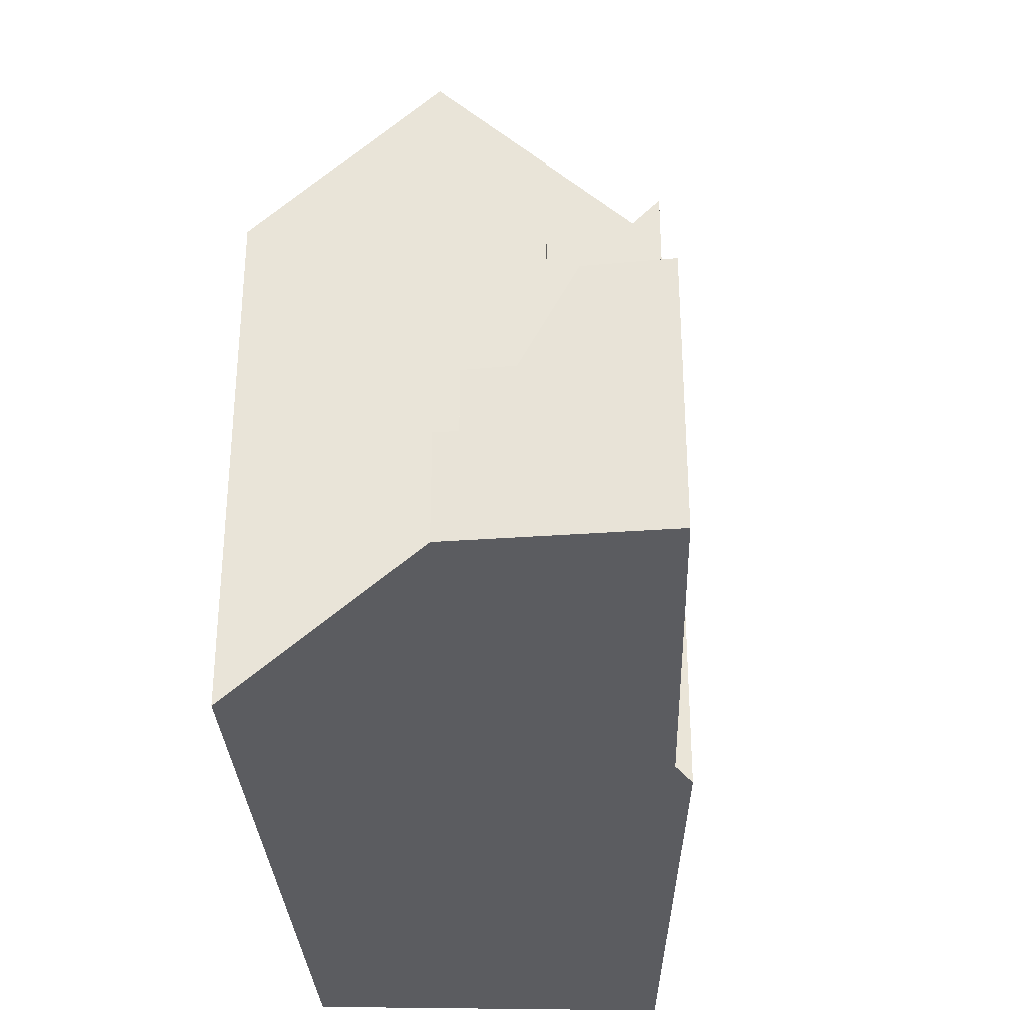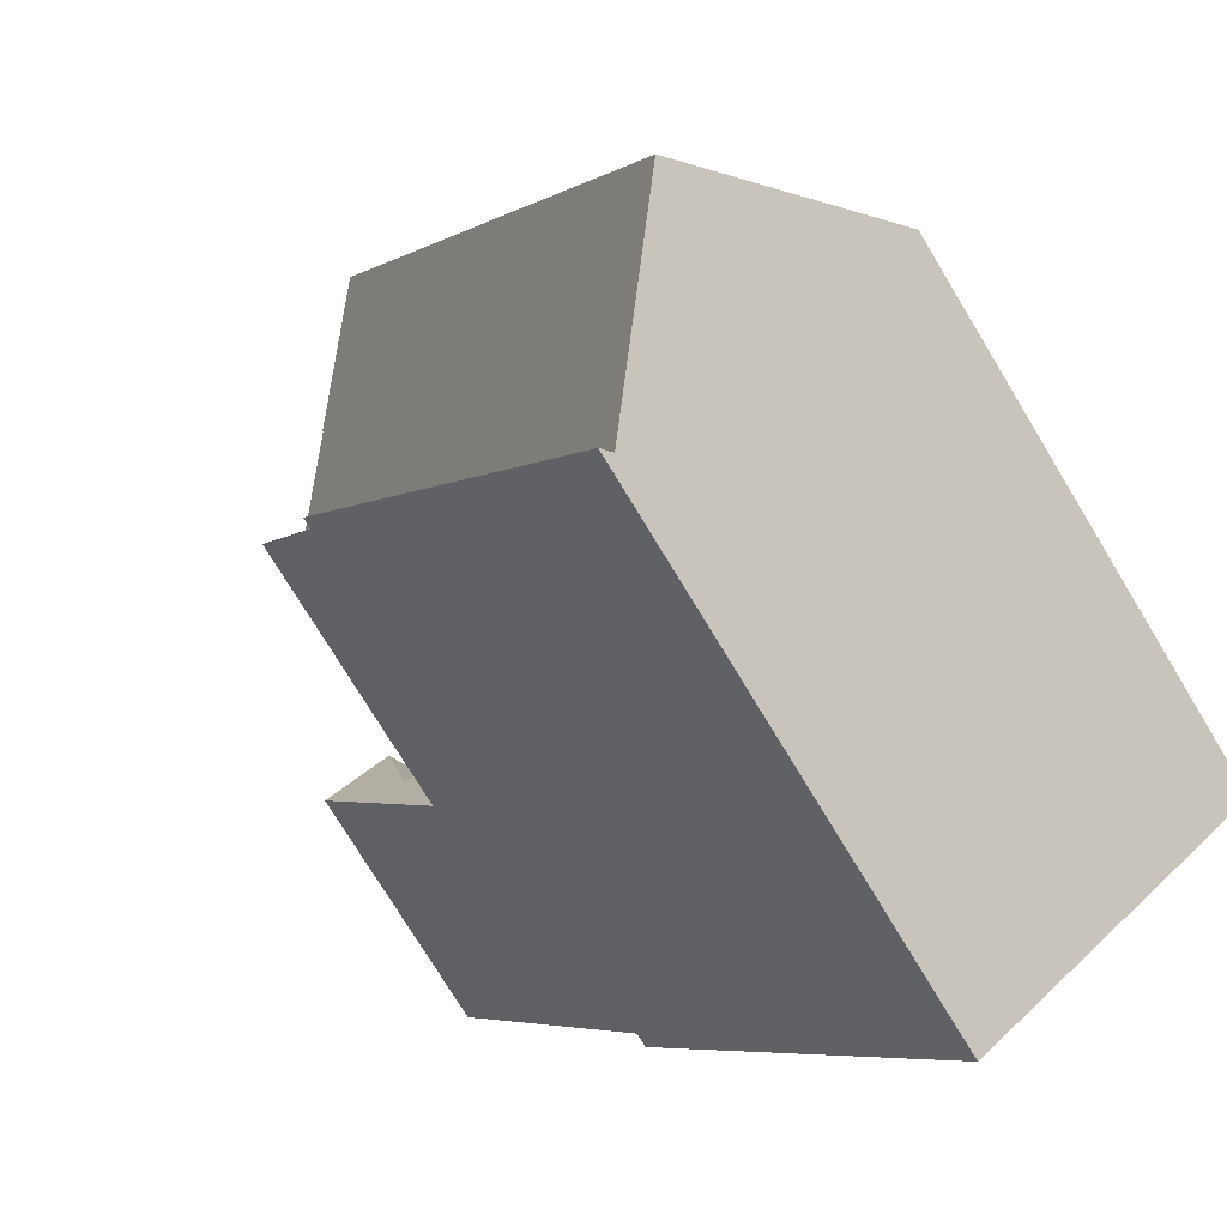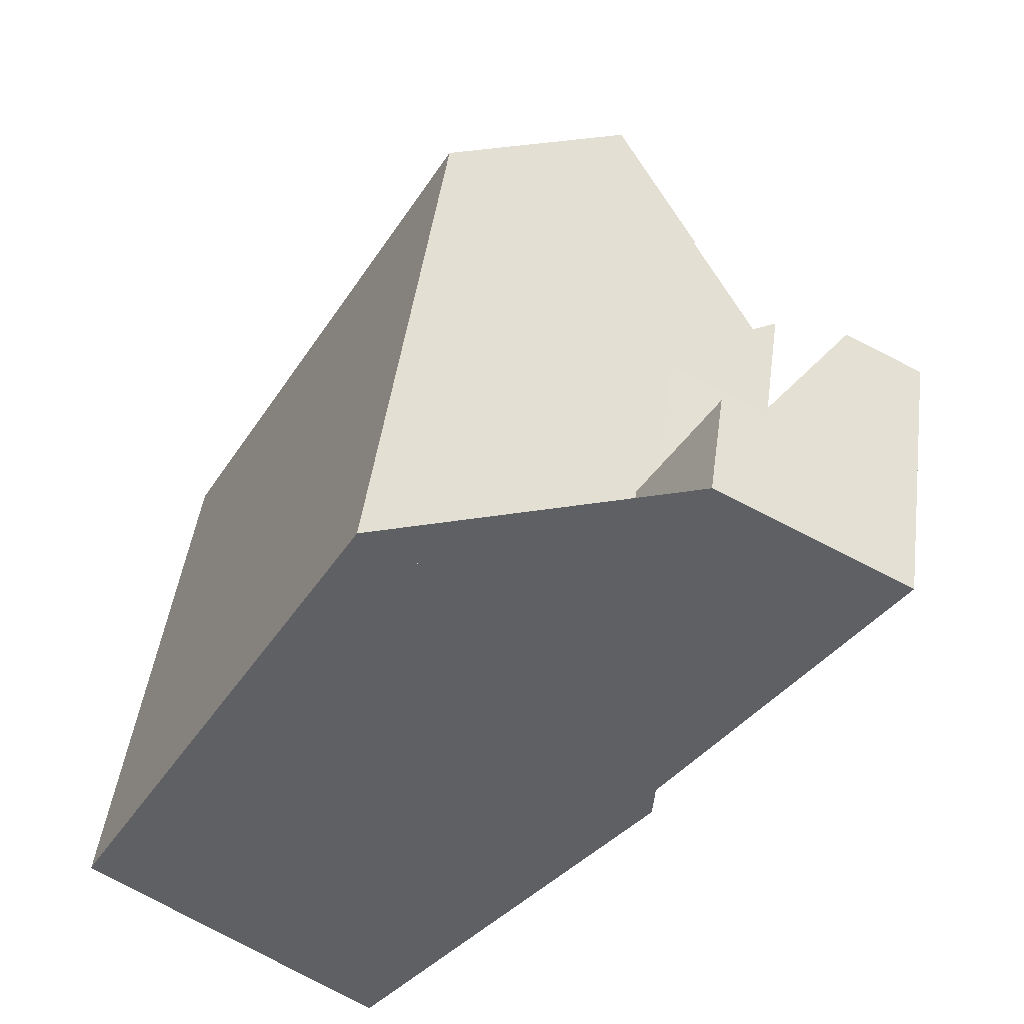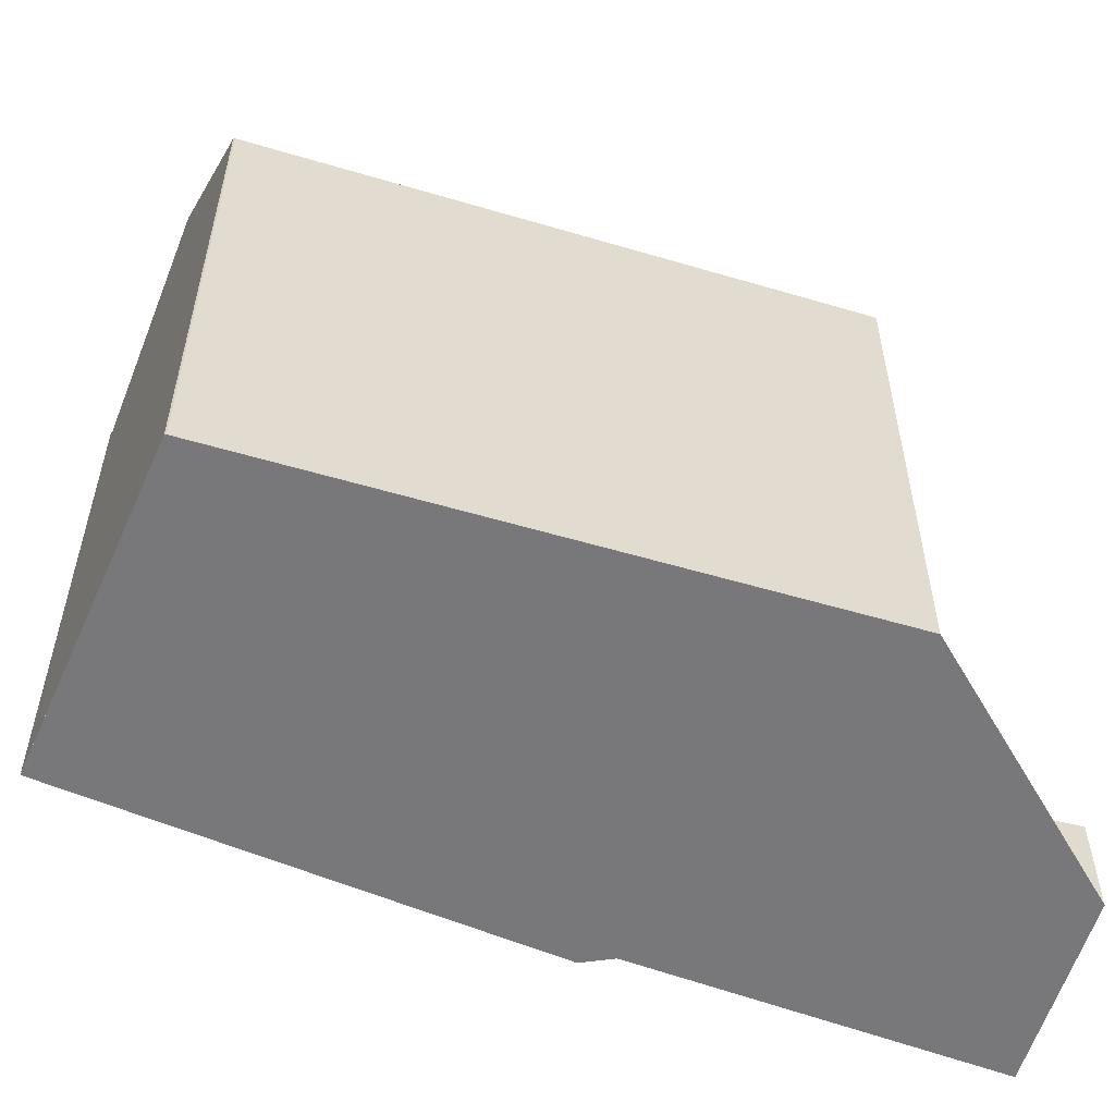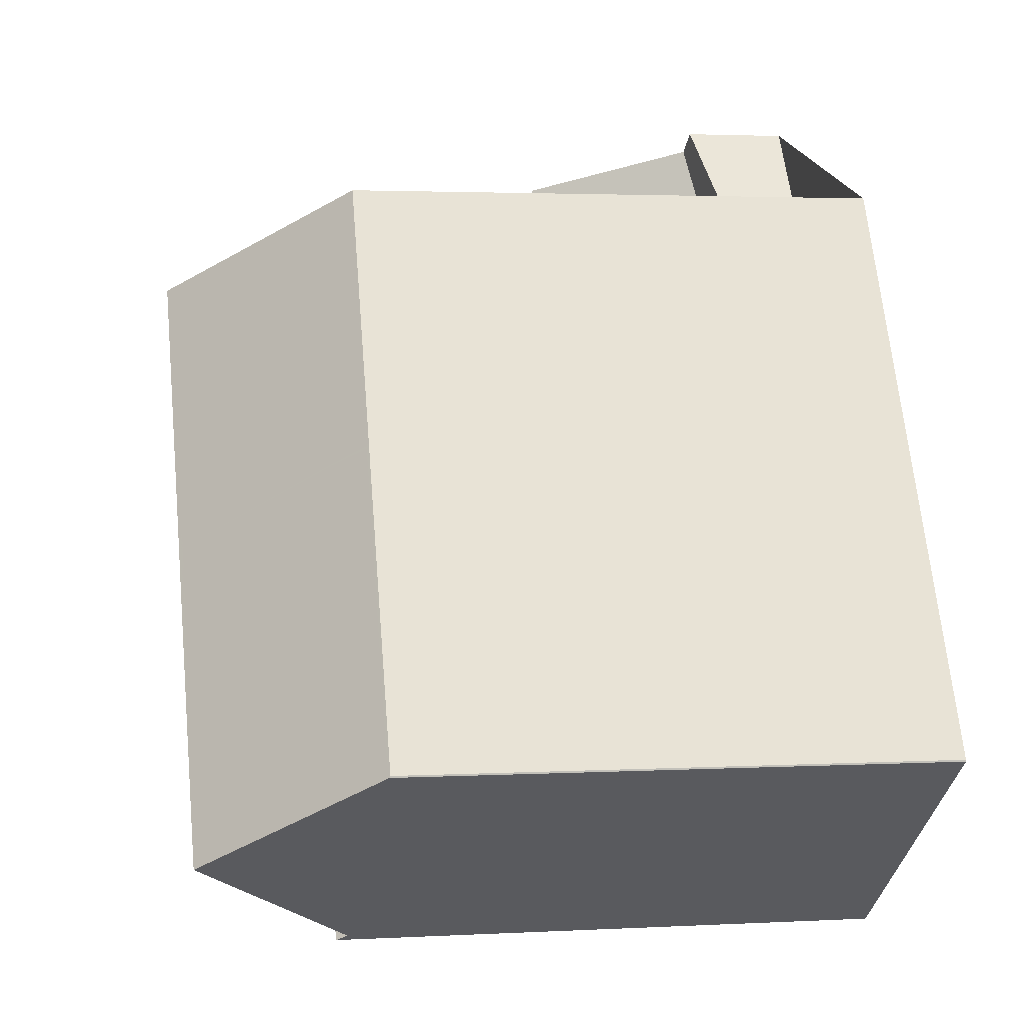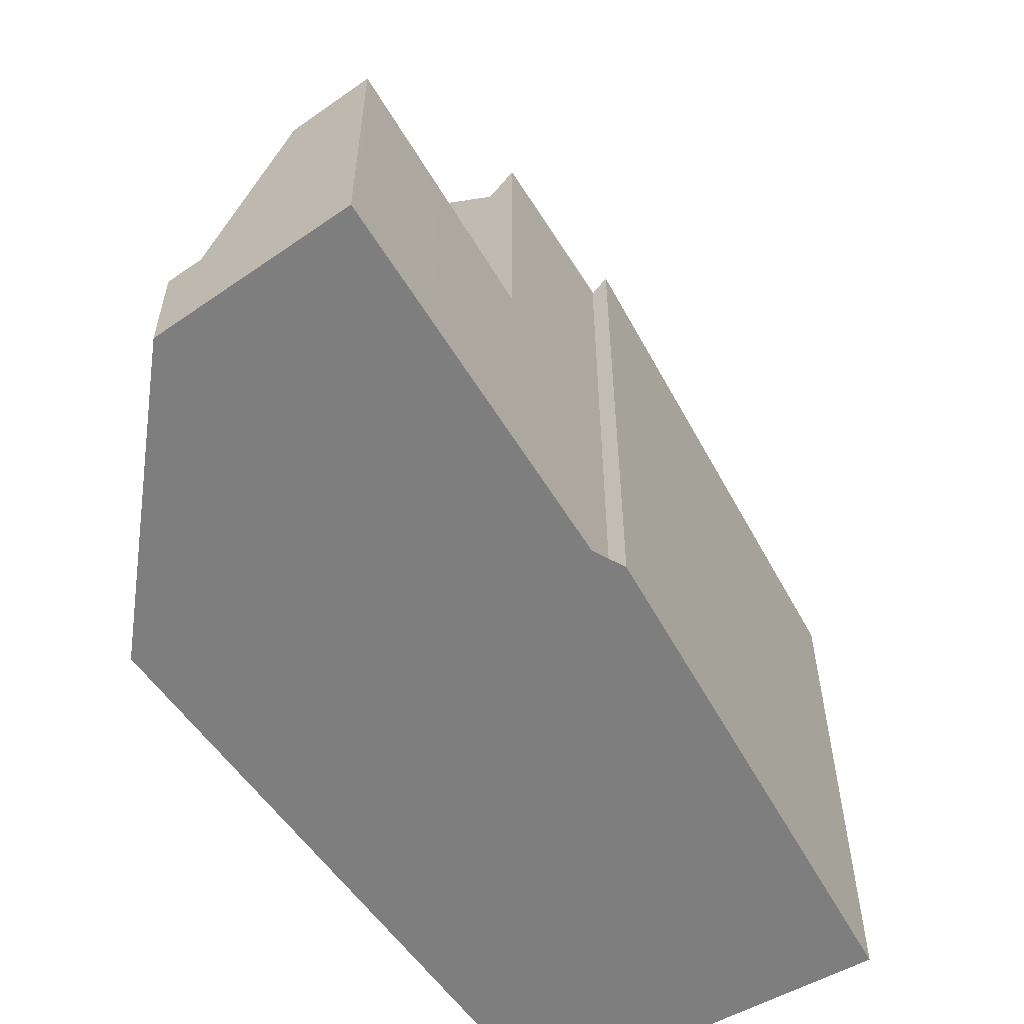
<metadata>
{"format":"obj","ext":"obj","renderer":"f3d","projection":"perspective","resolution":1024,"background":"white","views":[{"elev":-34.8,"azim":-145.5,"up":"+Z"},{"elev":-76.2,"azim":31.3,"up":"+Y"},{"elev":46.1,"azim":-172.4,"up":"+Y"},{"elev":-57.5,"azim":102.2,"up":"+Z"},{"elev":2.5,"azim":79.2,"up":"+Y"},{"elev":-59.4,"azim":-115.3,"up":"+Z"}]}
</metadata>
<code>
v -189.7 -1085 9.364
v -184.4 -1095 9.46
v -184.4 -1095 9.475
v -195 -1083 1.864
v -193.8 -1085 1.439
v -198.1 -1085 4.767
v -196.3 -1087 4.627
v -195.2 -1088 4.526
v -189.4 -1098 9.73
v -194.4 -1091 10.03
v -194.2 -1091 9.723
v -192.5 -1087 12.45
v -186.9 -1096 12.37
v -186.9 -1096 12.37
v -192.5 -1087 12.45
v -189.2 -1098 9.551
v -195.7 -1089 8.745
v -194.1 -1088 10.63
v -195.5 -1084 1.853
v -195.3 -1084 1.701
v -194.6 -1084 1.736
v -194.8 -1084 1.798
v -194.7 -1084 1.736
v -193.9 -1085 1.437
v -195.5 -1084 1.853
v -194.1 -1085 1.426
v -197.5 -1086 4.712
v -196.8 -1084 4.731
v -194.1 -1085 4.575
v -195.7 -1089 4.54
v -194.1 -1088 4.496
v -189.2 -1098 9.551
v -195.3 -1089 9.202
v -195.7 -1089 9.688
v -194.1 -1088 7.68
v -196.4 -1087 4.641
v -194.9 -1086 1.41
v -196.1 -1088 4.57
v -196.7 -1085 4.692
v -196.8 -1084 4.731
v -197.1 -1086 4.702
v -196.6 -1085 4.688
v -197.6 -1086 4.715
v -195.3 -1085 1.643
v -194.4 -1084 1.659
v -194.4 -1084 1.659
v -195.3 -1085 1.643
v -196.6 -1085 4.688
v -195.3 -1084 1.701
v -196.7 -1085 4.692
v -189.8 -1085 9.4
v -184.4 -1095 9.496
v -191 -1096 9.825
v -194.2 -1091 9.751
v -189.8 -1091 12.41
v -187.3 -1090 9.444
v -189.8 -1091 12.41
v -192.3 -1093 9.373
v -192.3 -1093 9.373
v -192.7 -1093 9.786
v -187.3 -1090 9.408
v -192.8 -1094 9.932
v -190.5 -1090 12.42
v -189.8 -1091 12.34
v -190.5 -1090 12.42
v -192.7 -1087 12.23
v -186.6 -1096 11.99
v -198.1 -1085 4.763
v -196.8 -1085 4.73
v -196.8 -1085 4.73
v -195.7 -1084 2.1
v -197 -1087 4.657
v -196.4 -1087 4.641
v -194.1 -1085 1.426
v -194.9 -1086 1.41
v -194.1 -1085 4.575
v -196.4 -1087 4.641
v -194.9 -1086 1.41
v -194.1 -1088 4.495
v -194.1 -1088 7.683
v -192.5 -1087 12.45
v -192.5 -1087 12.45
v -189.7 -1085 9.4
v -192.7 -1087 12.23
v -194.1 -1088 10.63
v -195.7 -1089 4.54
v -195.7 -1089 9.688
v -195.3 -1089 9.202
v -195.3 -1089 9.202
v -189.7 -1085 9.364
v -190.7 -1086 10.52
v -190.8 -1086 10.52
v -187.8 -1090 9.993
v -184.9 -1094 9.488
v -184.7 -1094 9.455
v -196.7 -1087 4.648
v -197.3 -1086 4.706
v -195.4 -1089 4.53
v -196.3 -1087 4.611
v -195.4 -1089 9.237
v -197.3 -1086 4.708
v -197.8 -1085 4.757
v -195.4 -1089 9.17
v -195.4 -1089 9.237
v -195.1 -1089 9.218
v -195.1 -1089 9.218
v -188.7 -1098 10.22
v -192.1 -1093 9.682
v -195.4 -1089 4.53
v -197.9 -1085 4.761
v -195.1 -1086 4.604
v -195.7 -1085 2.542
v -195.1 -1086 1.833
v -195.1 -1086 4.598
v -194.1 -1088 4.496
v -194.1 -1088 4.495
v -194.1 -1088 10.63
v -194.1 -1088 10.63
v -195.1 -1086 4.604
v -195.1 -1086 1.833
v -196.1 -1084 3.169
v -195.8 -1085 2.674
v -191.4 -1093 10.5
v -188.5 -1098 10.35
v -194.1 -1088 7.683
v -194.1 -1088 4.495
v -194.1 -1088 10.63
v -196.1 -1084 3.18
v -188.4 -1089 10.11
v -190.4 -1090 12.41
v -192.9 -1092 9.339
v -193.3 -1093 9.772
v -192.9 -1092 9.339
v -192.7 -1092 9.581
v -187.8 -1089 9.435
v -190.4 -1090 12.42
v -190.4 -1090 12.42
v -192 -1092 10.52
v -187.8 -1089 9.398
v -193.4 -1093 9.971
v -190 -1091 12.36
v -187.8 -1090 9.995
v -193.1 -1093 9.777
v -192.7 -1093 9.351
v -192.7 -1093 9.351
v -192.5 -1093 9.62
v -187.6 -1090 9.832
v -190 -1091 12.41
v -191.7 -1092 10.51
v -190 -1091 12.41
v -193.2 -1093 9.96
v -187.3 -1090 9.445
v -187.2 -1090 9.409
v -184.5 -1095 9.495
v -186.6 -1096 12
v -184.5 -1095 9.459
v -188.7 -1098 10.2
v -189.3 -1098 9.547
v -189.3 -1098 9.547
v -187 -1096 12.37
v -187 -1096 12.37
v -188.6 -1098 10.36
v -189.4 -1098 9.735
v -189.7 -1085 9.364
v -189.7 -1085 9.364
v -189.7 -1085 0
v -189.7 -1085 0
v -184.4 -1095 9.475
v -184.4 -1095 9.46
v -184.4 -1095 0
v -184.4 -1095 0
v -184.4 -1095 9.496
v -184.4 -1095 9.475
v -184.4 -1095 0
v -184.4 -1095 0
v -194.8 -1084 1.798
v -195 -1083 1.864
v -195 -1083 0
v -194.8 -1084 2.22e-16
v -193.9 -1085 1.437
v -193.8 -1085 1.439
v -193.8 -1085 0
v -193.9 -1085 0
v -197.9 -1085 4.761
v -198.1 -1085 4.767
v -198.1 -1085 0
v -197.9 -1085 0
v -195.2 -1088 4.526
v -196.3 -1087 4.627
v -196.3 -1087 0
v -195.2 -1088 0
v -194.1 -1088 4.496
v -195.2 -1088 4.526
v -195.2 -1088 0
v -194.1 -1088 0
v -189.4 -1098 9.735
v -189.4 -1098 9.73
v -189.4 -1098 0
v -189.4 -1098 0
v -194.2 -1091 9.751
v -194.4 -1091 10.03
v -194.4 -1091 0
v -194.2 -1091 0
v -195.7 -1089 9.688
v -194.2 -1091 9.723
v -194.2 -1091 0
v -195.7 -1089 0
v -190.8 -1086 10.52
v -192.5 -1087 12.45
v -192.5 -1087 0
v -190.8 -1086 0
v -188.5 -1098 10.35
v -186.9 -1096 12.37
v -186.9 -1096 0
v -188.5 -1098 0
v -189.4 -1098 9.73
v -189.2 -1098 9.551
v -189.2 -1098 0
v -189.4 -1098 0
v -195 -1083 1.864
v -195.5 -1084 1.853
v -195.5 -1084 2.22e-16
v -195 -1083 0
v -194.4 -1084 1.659
v -194.6 -1084 1.736
v -194.6 -1084 -2.22e-16
v -194.4 -1084 0
v -194.6 -1084 1.736
v -194.8 -1084 1.798
v -194.8 -1084 2.22e-16
v -194.6 -1084 -2.22e-16
v -194.1 -1085 1.426
v -193.9 -1085 1.437
v -193.9 -1085 0
v -194.1 -1085 0
v -197.6 -1086 4.715
v -197.5 -1086 4.712
v -197.5 -1086 0
v -197.6 -1086 0
v -196.1 -1084 3.18
v -196.8 -1084 4.731
v -196.8 -1084 0
v -196.1 -1084 0
v -197 -1087 4.657
v -196.1 -1088 4.57
v -196.1 -1088 0
v -197 -1087 0
v -198.1 -1085 4.763
v -197.6 -1086 4.715
v -197.6 -1086 0
v -198.1 -1085 0
v -193.8 -1085 1.439
v -194.4 -1084 1.659
v -194.4 -1084 0
v -193.8 -1085 0
v -189.7 -1085 9.364
v -189.8 -1085 9.4
v -189.8 -1085 0
v -189.7 -1085 0
v -186.6 -1096 11.99
v -184.4 -1095 9.496
v -184.4 -1095 0
v -186.6 -1096 0
v -192.8 -1094 9.932
v -191 -1096 9.825
v -191 -1096 0
v -192.8 -1094 0
v -194.2 -1091 9.723
v -194.2 -1091 9.751
v -194.2 -1091 0
v -194.2 -1091 0
v -187.2 -1090 9.409
v -187.3 -1090 9.408
v -187.3 -1090 0
v -187.2 -1090 0
v -193.2 -1093 9.96
v -192.8 -1094 9.932
v -192.8 -1094 0
v -193.2 -1093 0
v -192.5 -1087 12.45
v -192.7 -1087 12.23
v -192.7 -1087 0
v -192.5 -1087 0
v -186.9 -1096 12.37
v -186.6 -1096 11.99
v -186.6 -1096 0
v -186.9 -1096 0
v -198.1 -1085 4.767
v -198.1 -1085 4.763
v -198.1 -1085 0
v -198.1 -1085 0
v -195.5 -1084 1.853
v -195.7 -1084 2.1
v -195.7 -1084 0
v -195.5 -1084 2.22e-16
v -197.5 -1086 4.712
v -197 -1087 4.657
v -197 -1087 0
v -197.5 -1086 0
v -195.1 -1086 4.598
v -194.1 -1085 4.575
v -194.1 -1085 0
v -195.1 -1086 0
v -196.1 -1088 4.57
v -195.7 -1089 4.54
v -195.7 -1089 0
v -196.1 -1088 0
v -187.8 -1089 9.398
v -189.7 -1085 9.364
v -189.7 -1085 0
v -187.8 -1089 0
v -189.8 -1085 9.4
v -190.8 -1086 10.52
v -190.8 -1086 0
v -189.8 -1085 0
v -184.5 -1095 9.459
v -184.7 -1094 9.455
v -184.7 -1094 0
v -184.5 -1095 0
v -189.2 -1098 9.551
v -188.7 -1098 10.22
v -188.7 -1098 1.776e-15
v -189.2 -1098 0
v -196.8 -1084 4.731
v -197.9 -1085 4.761
v -197.9 -1085 0
v -196.8 -1084 0
v -196.3 -1087 4.627
v -195.1 -1086 4.598
v -195.1 -1086 0
v -196.3 -1087 0
v -192.7 -1087 12.23
v -194.1 -1088 10.63
v -194.1 -1088 0
v -192.7 -1087 0
v -188.7 -1098 10.22
v -188.5 -1098 10.35
v -188.5 -1098 0
v -188.7 -1098 1.776e-15
v -195.7 -1084 2.1
v -196.1 -1084 3.18
v -196.1 -1084 0
v -195.7 -1084 0
v -187.3 -1090 9.408
v -187.8 -1089 9.398
v -187.8 -1089 0
v -187.3 -1090 0
v -194.4 -1091 10.03
v -193.4 -1093 9.971
v -193.4 -1093 0
v -194.4 -1091 0
v -193.4 -1093 9.971
v -193.2 -1093 9.96
v -193.2 -1093 0
v -193.4 -1093 0
v -184.7 -1094 9.455
v -187.2 -1090 9.409
v -187.2 -1090 0
v -184.7 -1094 0
v -184.4 -1095 9.46
v -184.5 -1095 9.459
v -184.5 -1095 0
v -184.4 -1095 0
v -191 -1096 9.825
v -189.4 -1098 9.735
v -189.4 -1098 0
v -191 -1096 0
v -198.1 -1085 0
v -195 -1083 0
v -193.8 -1085 0
v -196.3 -1087 0
v -195.2 -1088 0
v -189.7 -1085 0
v -184.4 -1095 0
v -184.4 -1095 0
v -189.4 -1098 0
v -194.4 -1091 0
v -194.2 -1091 0
f 129 91 83 135
f 81 63 84
f 44 20 23 45
f 23 20 19 4 22
f 22 21 23
f 45 23 21 46
f 120 36 119
f 104 33 103
f 96 73 99
f 101 41 97
f 41 39 42
f 102 69 39 41 101
f 75 44 45 24 74
f 46 5 24 45
f 122 50 70 121
f 112 48 50 122
f 100 88 105
f 135 83 90 139
f 140 10 54 132
f 152 94 93 147
f 157 108 123 162
f 163 53 60 59 159
f 153 95 94 152
f 60 53 62
f 126 109 103 33 125
f 136 65 130
f 134 106 89 118 138
f 125 33 127
f 160 57 64 155
f 110 40 69 102
f 121 70 28 128
f 97 41 42 73 96
f 113 77 48 112
f 79 31 35 80
f 92 51 83 91
f 84 66 15 81
f 80 35 18 85
f 116 98 99 73 111 114 7 8 115
f 83 51 1 90
f 91 82 12 92
f 130 65 82 91 129
f 155 64 93 94 154
f 154 94 95 156
f 96 72 27 97
f 98 86 38 99
f 99 38 72 96
f 97 27 43 101
f 101 43 68 102
f 103 17 34 104
f 132 54 11 87 100 105 131
f 158 58 108 157
f 109 30 17 103
f 133 106 134
f 102 68 6 110
f 112 47 78 113
f 111 76 114
f 117 66 84 118
f 121 71 25 49 122
f 122 49 47 112
f 119 29 26 37 120
f 162 123 55 161
f 138 118 84 63 137
f 128 71 121
f 142 93 64 141
f 144 59 60 143
f 146 108 58 145
f 147 93 142
f 150 55 123 149
f 139 61 56 135
f 143 60 62 151
f 141 64 57 148
f 149 123 108 146
f 141 130 129 142
f 143 132 131 144
f 145 133 134 146
f 142 129 135 56 147
f 149 138 137 150
f 151 140 132 143
f 148 136 130 141
f 146 134 138 149
f 147 56 152
f 152 56 61 153
f 154 52 67 155
f 156 2 3 52 154
f 157 107 32 158
f 161 14 124 162
f 162 124 107 157
f 159 16 9 163
f 155 67 13 160
f 165 166 167 164
f 169 170 171 168
f 173 174 175 172
f 177 178 179 176
f 181 182 183 180
f 185 186 187 184
f 189 190 191 188
f 193 194 195 192
f 197 198 199 196
f 201 202 203 200
f 205 206 207 204
f 209 210 211 208
f 213 214 215 212
f 217 218 219 216
f 221 222 223 220
f 225 226 227 224
f 229 230 231 228
f 233 234 235 232
f 237 238 239 236
f 241 242 243 240
f 245 246 247 244
f 249 250 251 248
f 253 254 255 252
f 257 258 259 256
f 261 262 263 260
f 265 266 267 264
f 269 270 271 268
f 273 274 275 272
f 277 278 279 276
f 281 282 283 280
f 285 286 287 284
f 289 290 291 288
f 293 294 295 292
f 297 298 299 296
f 301 302 303 300
f 305 306 307 304
f 309 310 311 308
f 313 314 315 312
f 317 318 319 316
f 321 322 323 320
f 325 326 327 324
f 329 330 331 328
f 333 334 335 332
f 337 338 339 336
f 341 342 343 340
f 345 346 347 344
f 349 350 351 348
f 353 354 355 352
f 357 358 359 356
f 361 362 363 360
f 365 366 367 364
f 369 370 371 372 373 374 375 376 377 378 368

</code>
